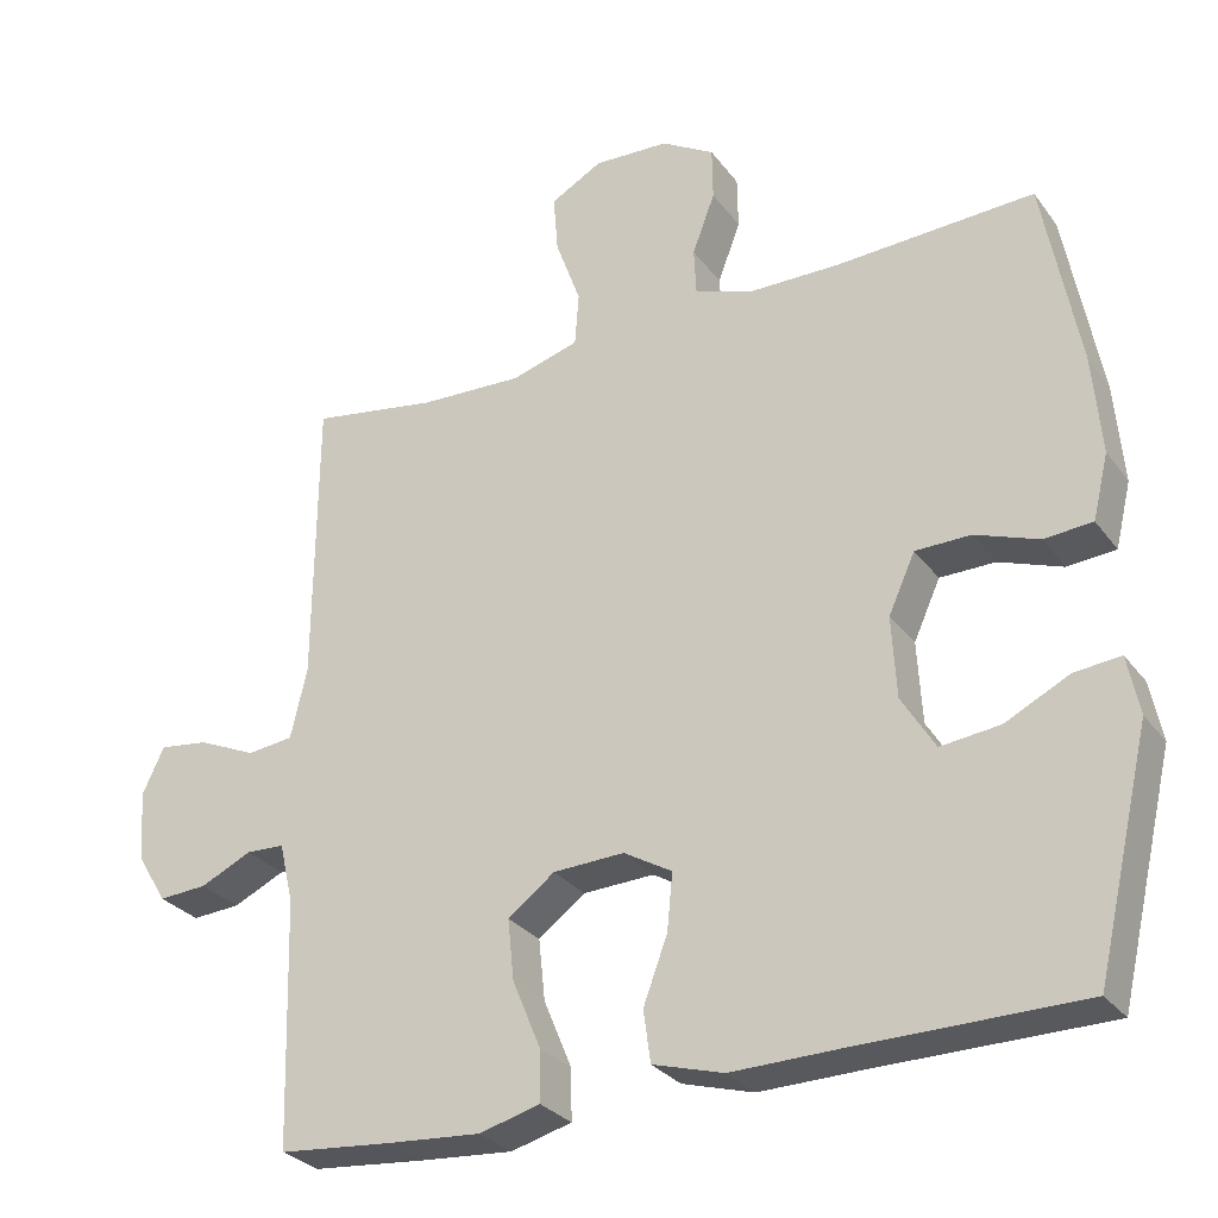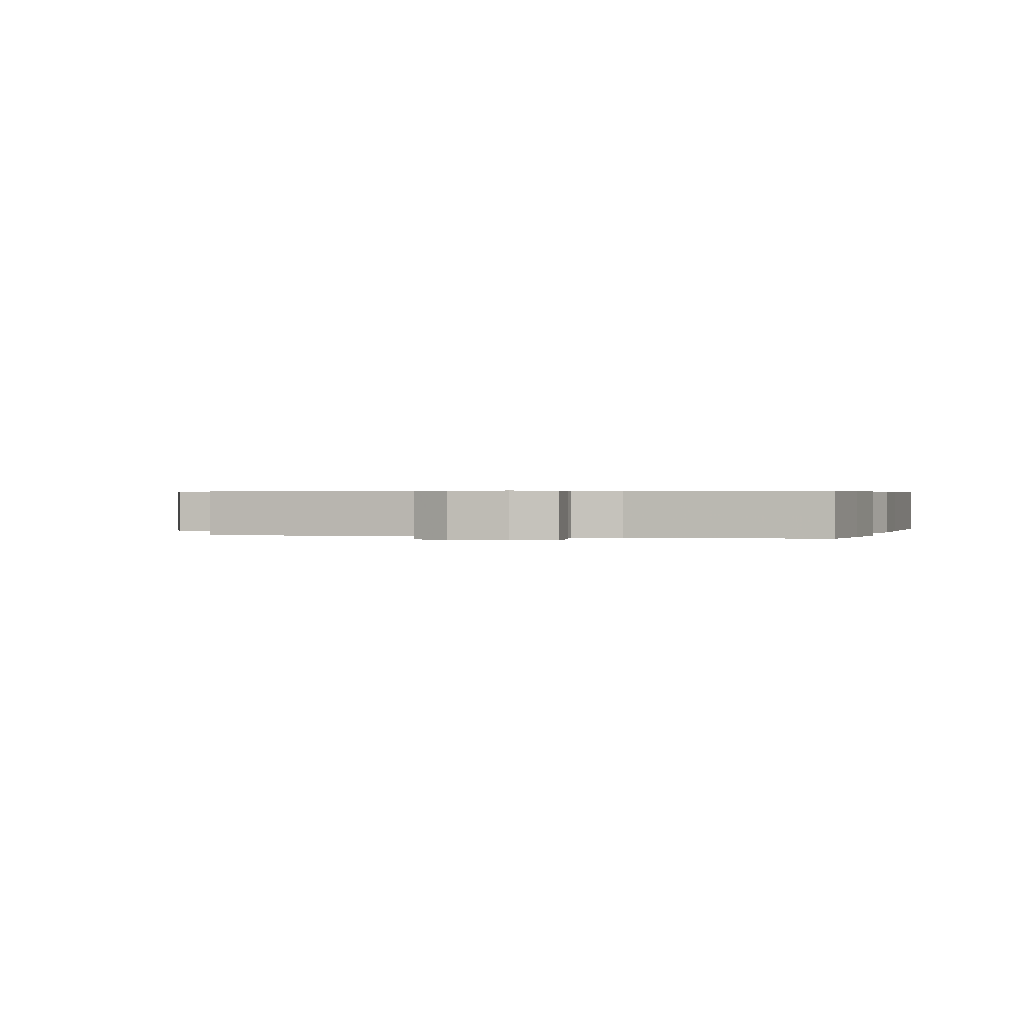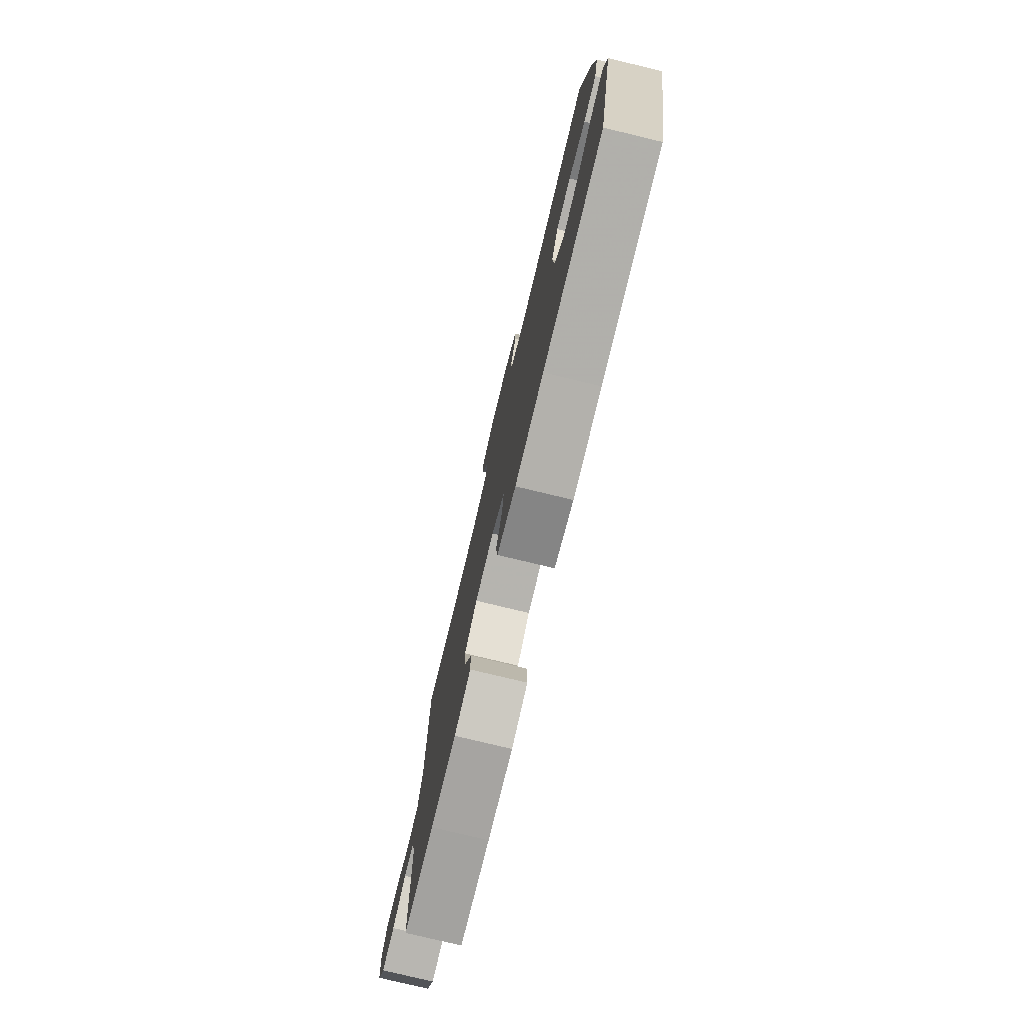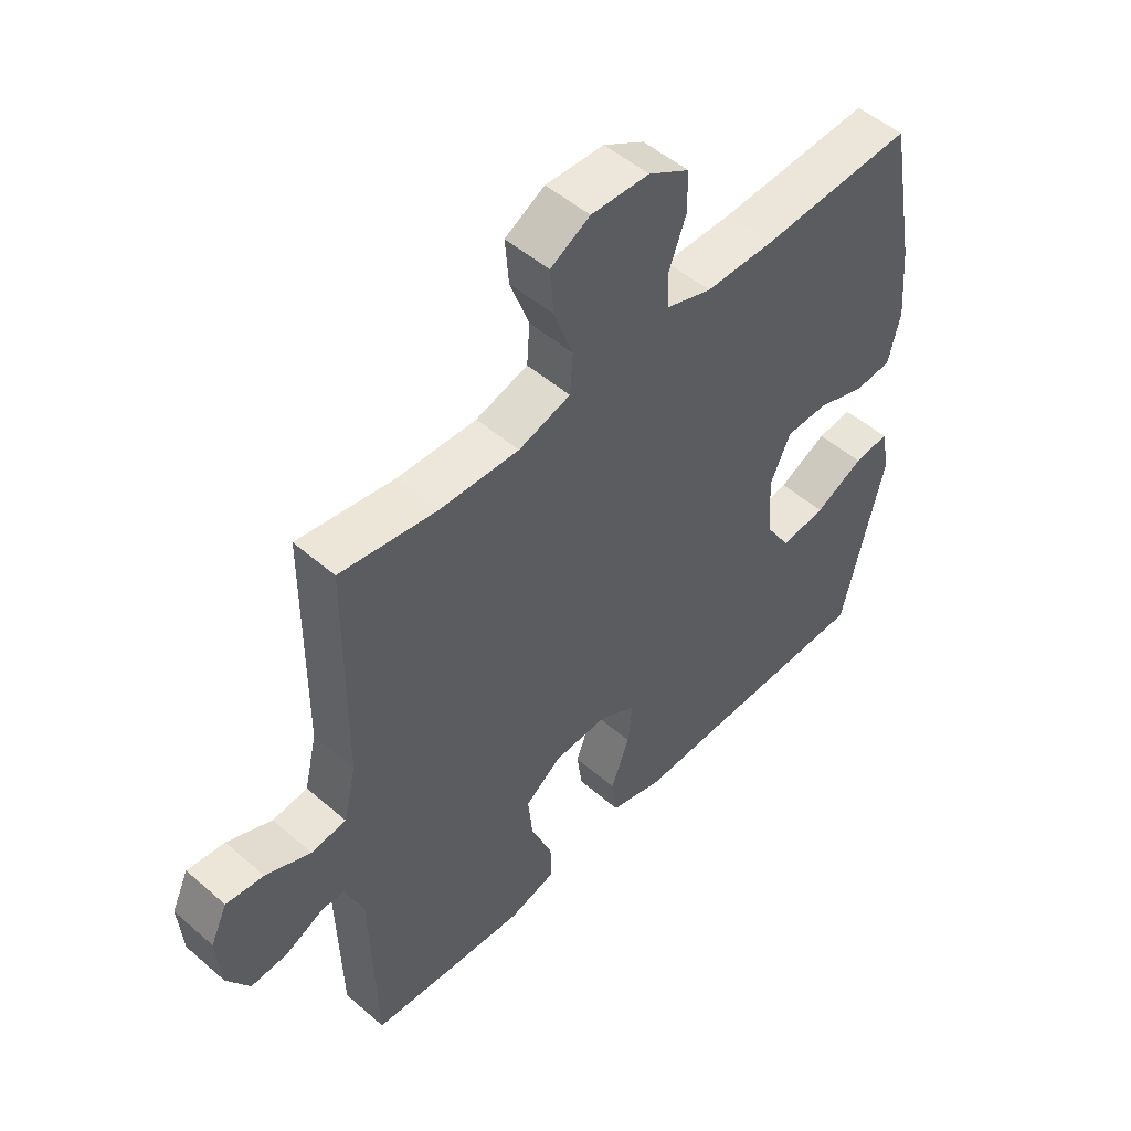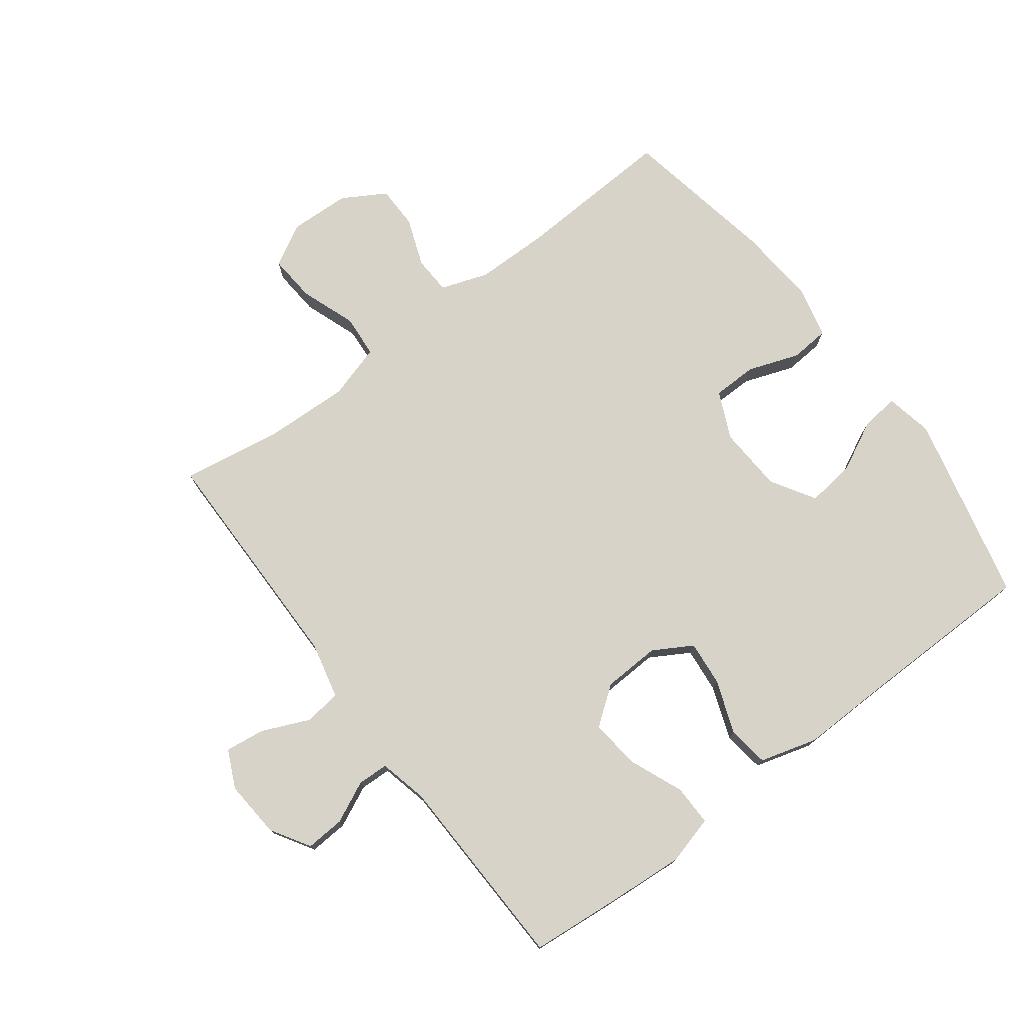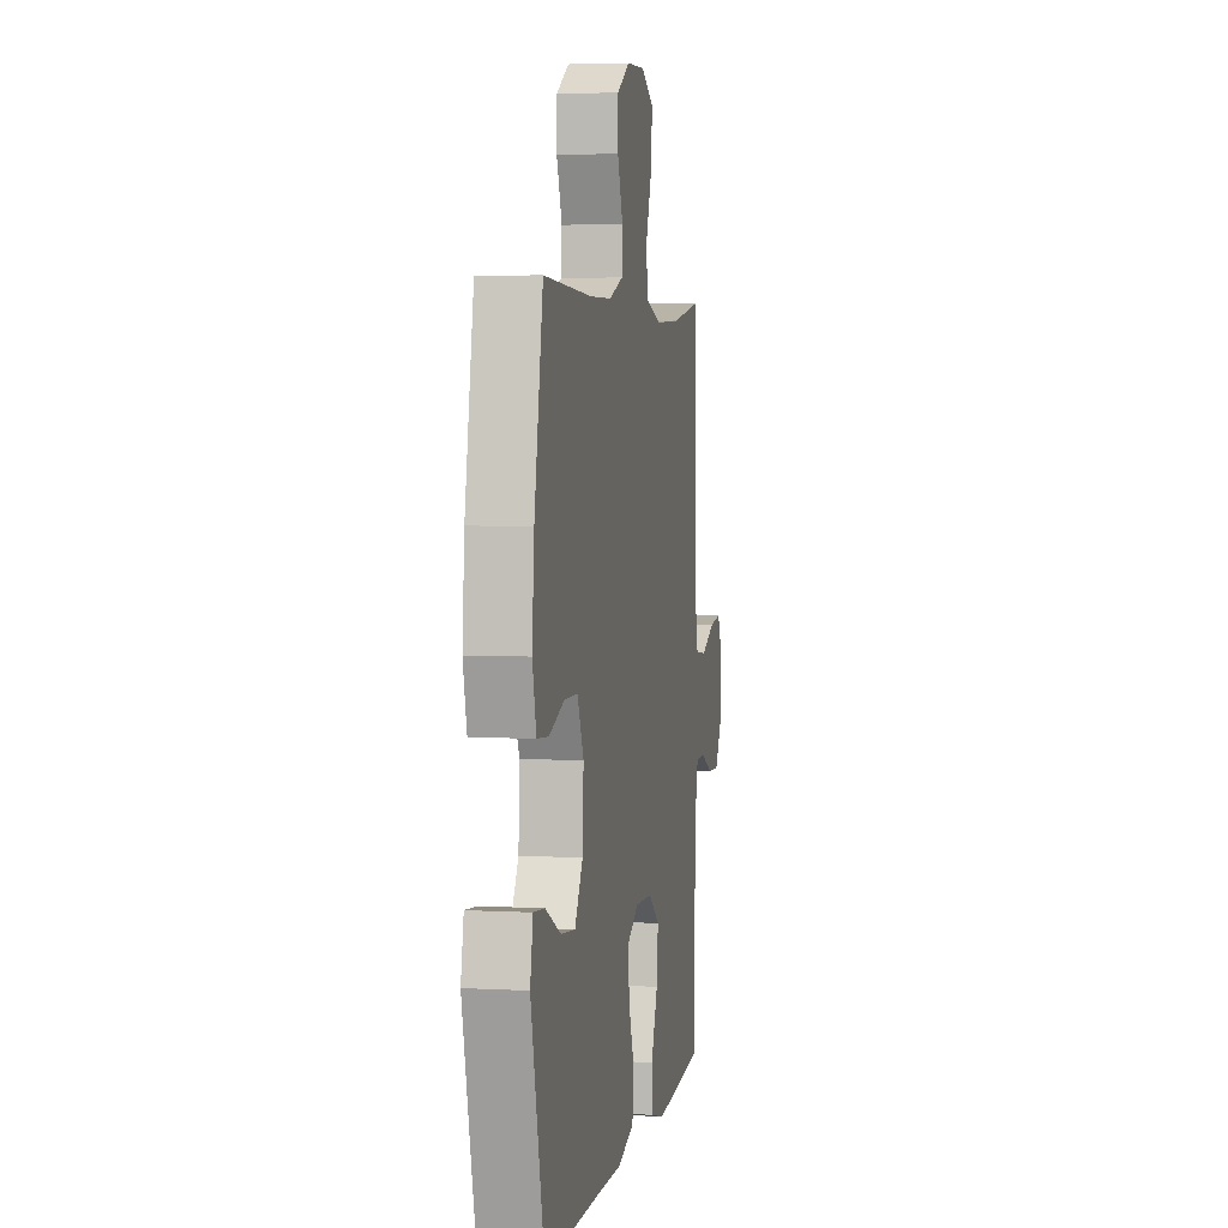
<metadata>
{"format":"obj","ext":"obj","renderer":"f3d","projection":"perspective","resolution":1024,"background":"white","views":[{"elev":-28.9,"azim":-150.8,"up":"+Z"},{"elev":0.4,"azim":107.3,"up":"+Y"},{"elev":-77.8,"azim":-103.5,"up":"+Z"},{"elev":50.9,"azim":133.3,"up":"+Z"},{"elev":76.0,"azim":143.0,"up":"+Y"},{"elev":4.3,"azim":-79.8,"up":"+Z"}]}
</metadata>
<code>
v -0.5 0.07 0.5
v -0.245 0.07 0.487
v -0.129 0.07 0.488
v -0.054 0.07 0.514
v -0.051 0.07 0.574
v -0.08 0.07 0.651
v -0.079 0.07 0.719
v -0.011 0.07 0.759
v 0.086 0.07 0.763
v 0.152 0.07 0.726
v 0.146 0.07 0.651
v 0.114 0.07 0.563
v 0.119 0.07 0.495
v 0.206 0.07 0.469
v 0.338 0.07 0.474
v 0.5 0.07 0.5
v 0.503 0.07 0.128
v 0.524 0.07 0.038
v 0.583 0.07 0.031
v 0.658 0.07 0.064
v 0.721 0.07 0.072
v 0.749 0.07 0.012
v 0.742 0.07 -0.079
v 0.704 0.07 -0.141
v 0.642 0.07 -0.137
v 0.576 0.07 -0.106
v 0.527 0.07 -0.108
v 0.509 0.07 -0.185
v 0.5 0.07 -0.5
v 0.356 0.07 -0.513
v 0.235 0.07 -0.522
v 0.157 0.07 -0.501
v 0.158 0.07 -0.436
v 0.194 0.07 -0.349
v 0.202 0.07 -0.271
v 0.142 0.07 -0.226
v 0.051 0.07 -0.222
v -0.011 0.07 -0.258
v -0.004 0.07 -0.33
v 0.027 0.07 -0.414
v 0.018 0.07 -0.48
v -0.073 0.07 -0.506
v -0.211 0.07 -0.503
v -0.5 0.07 -0.5
v -0.57 0.07 -0.201
v -0.555 0.07 -0.126
v -0.496 0.07 -0.132
v -0.414 0.07 -0.173
v -0.338 0.07 -0.182
v -0.295 0.07 -0.112
v -0.289 0.07 -0.008
v -0.323 0.07 0.067
v -0.394 0.07 0.068
v -0.475 0.07 0.039
v -0.537 0.07 0.044
v -0.557 0.07 0.127
v -0.546 0.07 0.254
v -0.5 0 0.5
v -0.245 0 0.487
v -0.129 0 0.488
v -0.054 0 0.514
v -0.051 0 0.574
v -0.08 0 0.651
v -0.079 0 0.719
v -0.011 0 0.759
v 0.086 0 0.763
v 0.152 0 0.726
v 0.146 0 0.651
v 0.114 0 0.563
v 0.119 0 0.495
v 0.206 0 0.469
v 0.338 0 0.474
v 0.5 0 0.5
v 0.503 0 0.128
v 0.524 0 0.038
v 0.583 0 0.031
v 0.658 0 0.064
v 0.721 0 0.072
v 0.749 0 0.012
v 0.742 0 -0.079
v 0.704 0 -0.141
v 0.642 0 -0.137
v 0.576 0 -0.106
v 0.527 0 -0.108
v 0.509 0 -0.185
v 0.5 0 -0.5
v 0.356 0 -0.513
v 0.235 0 -0.522
v 0.157 0 -0.501
v 0.158 0 -0.436
v 0.194 0 -0.349
v 0.202 0 -0.271
v 0.142 0 -0.226
v 0.051 0 -0.222
v -0.011 0 -0.258
v -0.004 0 -0.33
v 0.027 0 -0.414
v 0.018 0 -0.48
v -0.073 0 -0.506
v -0.211 0 -0.503
v -0.5 0 -0.5
v -0.57 0 -0.201
v -0.555 0 -0.126
v -0.496 0 -0.132
v -0.414 0 -0.173
v -0.338 0 -0.182
v -0.295 0 -0.112
v -0.289 0 -0.008
v -0.323 0 0.067
v -0.394 0 0.068
v -0.475 0 0.039
v -0.537 0 0.044
v -0.557 0 0.127
v -0.546 0 0.254
f 56 57 1 2
f 53 54 55 56
f 52 53 56 2
f 51 52 2 3
f 50 51 3 4
f 45 46 47 48
f 43 44 45 48
f 43 48 49
f 42 43 49 50
f 39 40 41 42
f 38 39 42 50
f 31 32 33 34
f 31 34 35
f 28 29 30 31
f 27 28 31 35
f 23 24 25 26
f 23 26 27
f 22 23 27
f 19 20 21 22
f 19 22 27 35
f 15 16 17
f 14 15 17 18
f 13 14 18
f 9 10 11 12
f 9 12 13
f 8 9 13
f 5 6 7 8
f 4 5 8 13
f 37 38 50 4
f 18 19 35 36
f 18 36 37
f 4 13 18 37
f 59 58 114 113
f 113 112 111 110
f 59 113 110 109
f 60 59 109 108
f 61 60 108 107
f 105 104 103 102
f 105 102 101 100
f 106 105 100
f 107 106 100 99
f 99 98 97 96
f 107 99 96 95
f 91 90 89 88
f 92 91 88
f 88 87 86 85
f 92 88 85 84
f 83 82 81 80
f 84 83 80
f 84 80 79
f 79 78 77 76
f 92 84 79 76
f 74 73 72
f 75 74 72 71
f 75 71 70
f 69 68 67 66
f 70 69 66
f 70 66 65
f 65 64 63 62
f 70 65 62 61
f 61 107 95 94
f 93 92 76 75
f 94 93 75
f 94 75 70 61
f 1 58 59 2
f 2 59 60 3
f 3 60 61 4
f 4 61 62 5
f 5 62 63 6
f 6 63 64 7
f 7 64 65 8
f 8 65 66 9
f 9 66 67 10
f 10 67 68 11
f 11 68 69 12
f 12 69 70 13
f 13 70 71 14
f 14 71 72 15
f 15 72 73 16
f 16 73 74 17
f 17 74 75 18
f 18 75 76 19
f 19 76 77 20
f 20 77 78 21
f 21 78 79 22
f 22 79 80 23
f 23 80 81 24
f 24 81 82 25
f 25 82 83 26
f 26 83 84 27
f 27 84 85 28
f 28 85 86 29
f 29 86 87 30
f 30 87 88 31
f 31 88 89 32
f 32 89 90 33
f 33 90 91 34
f 34 91 92 35
f 35 92 93 36
f 36 93 94 37
f 37 94 95 38
f 38 95 96 39
f 39 96 97 40
f 40 97 98 41
f 41 98 99 42
f 42 99 100 43
f 43 100 101 44
f 44 101 102 45
f 45 102 103 46
f 46 103 104 47
f 47 104 105 48
f 48 105 106 49
f 49 106 107 50
f 50 107 108 51
f 51 108 109 52
f 52 109 110 53
f 53 110 111 54
f 54 111 112 55
f 55 112 113 56
f 56 113 114 57
f 57 114 58 1

</code>
